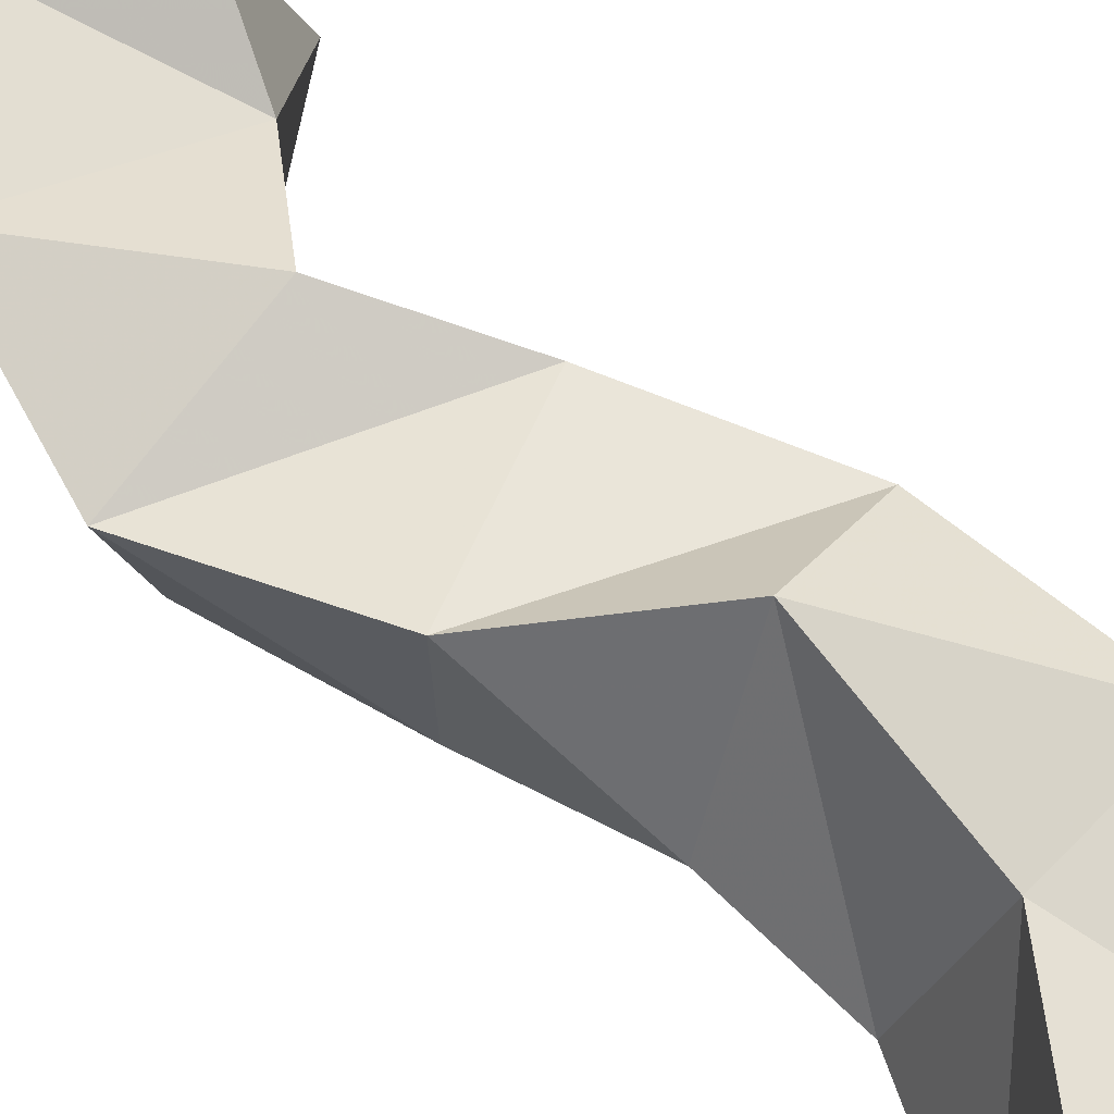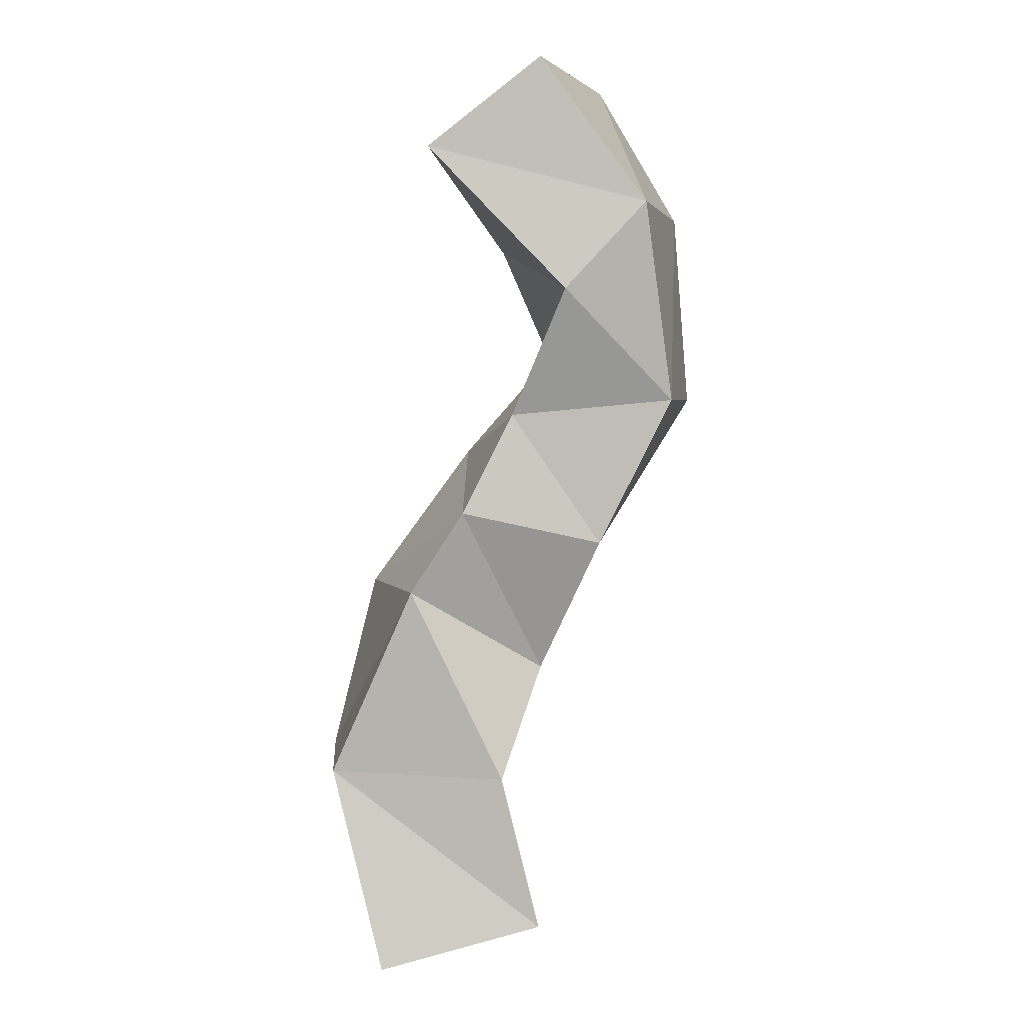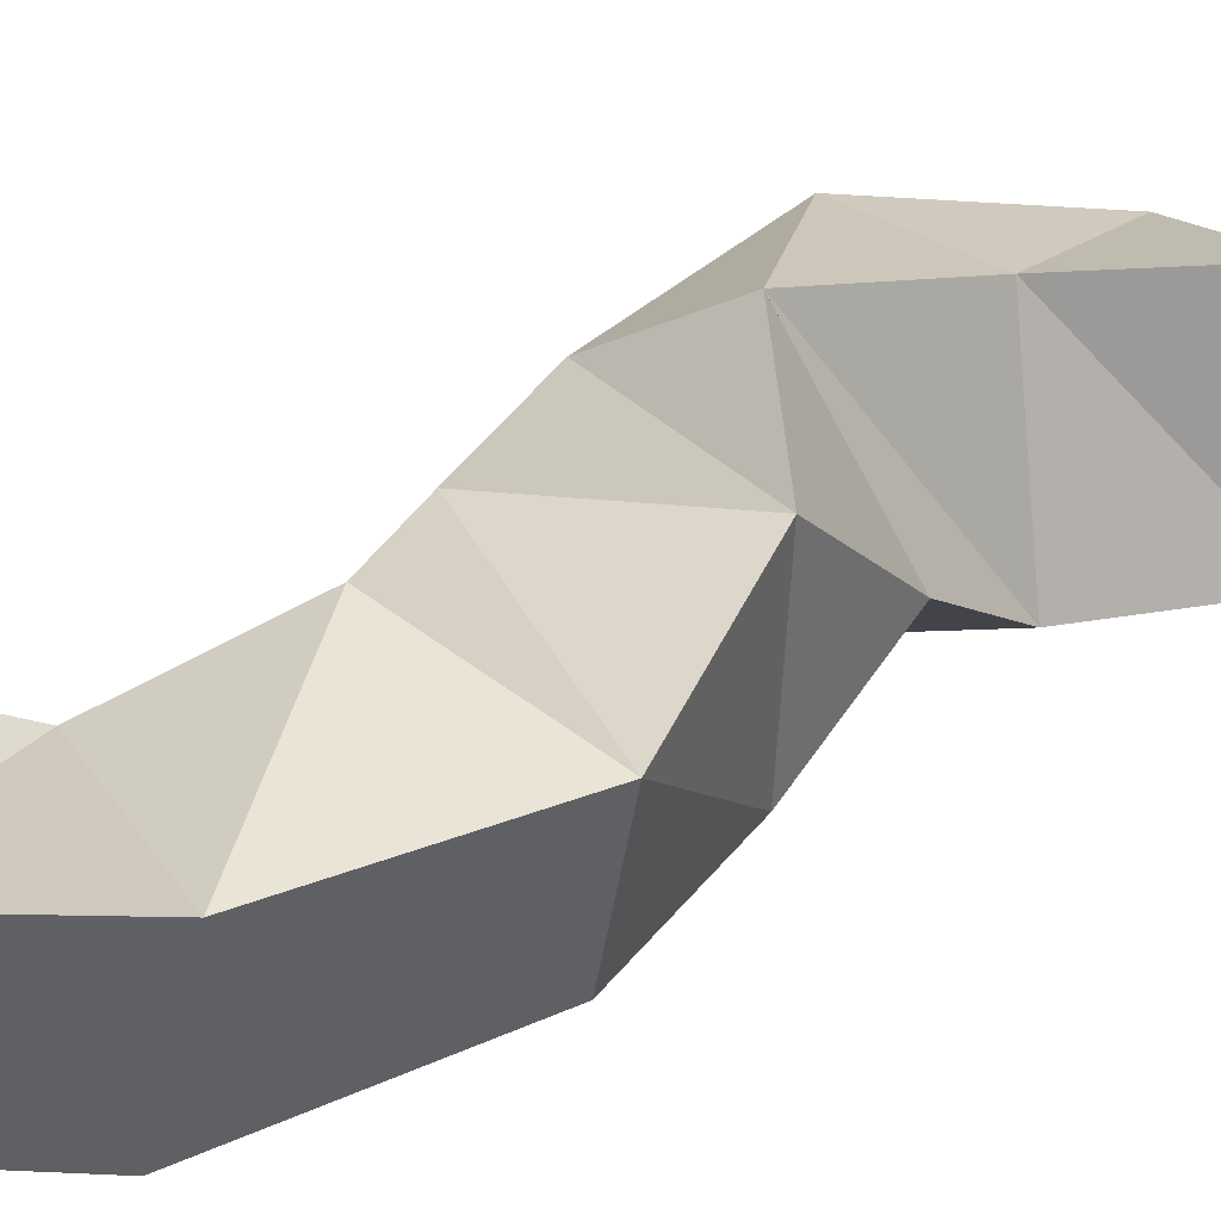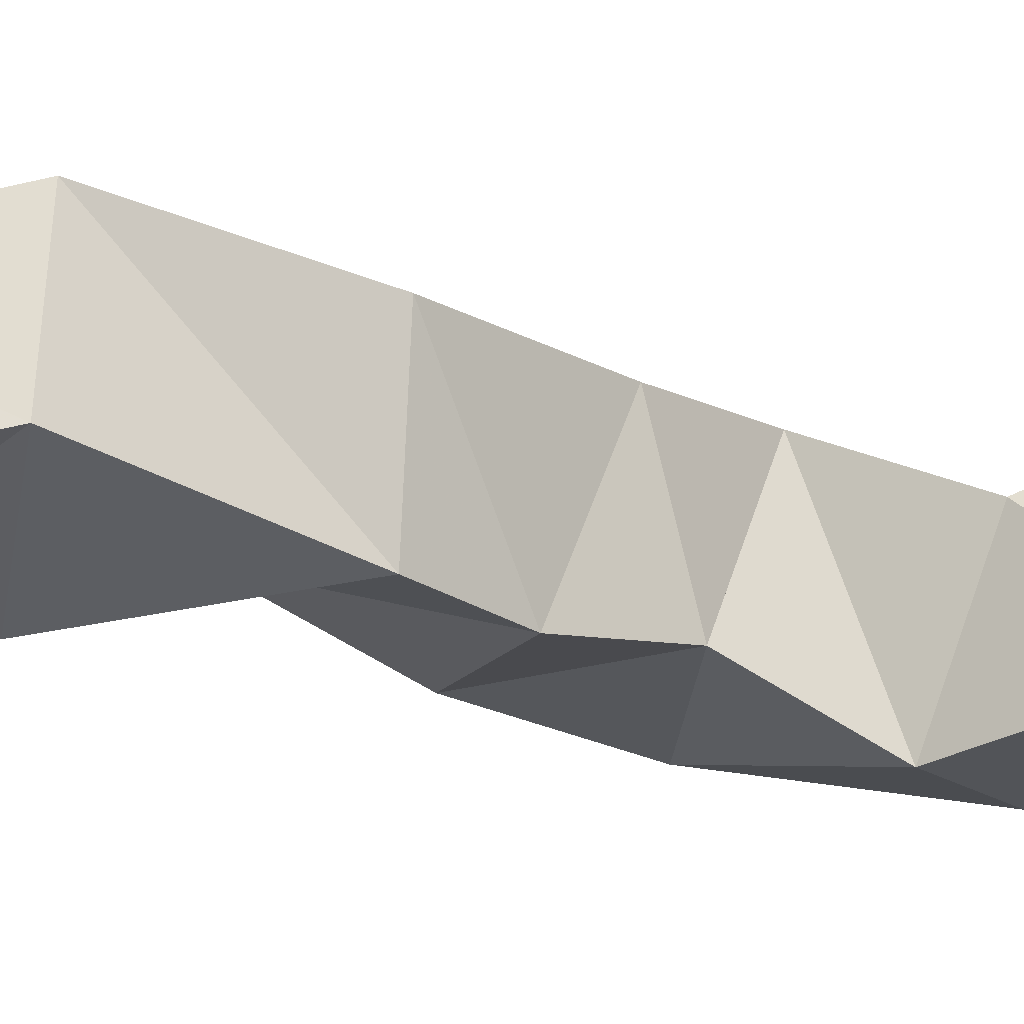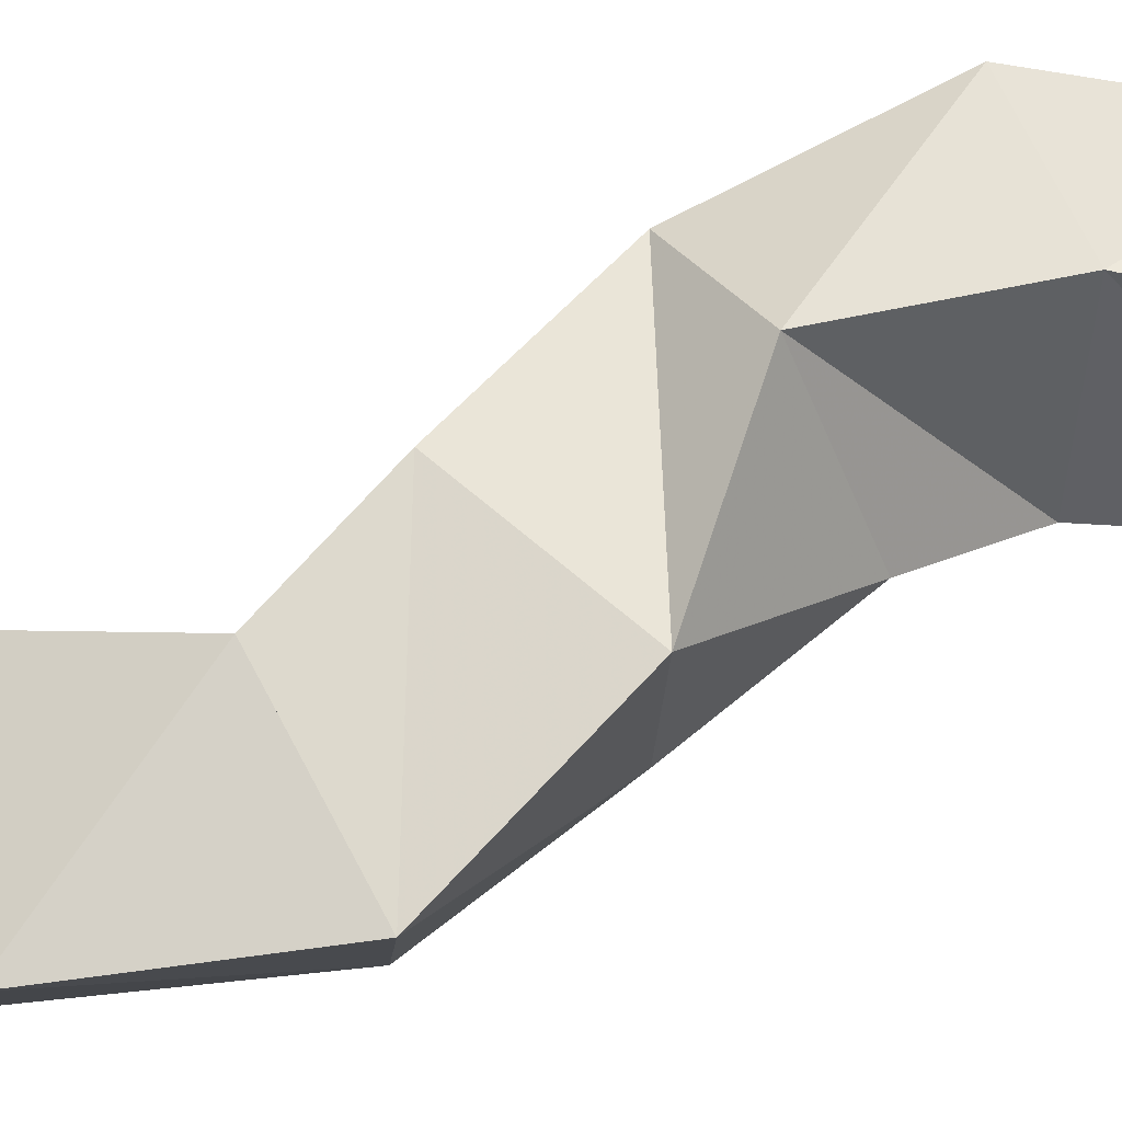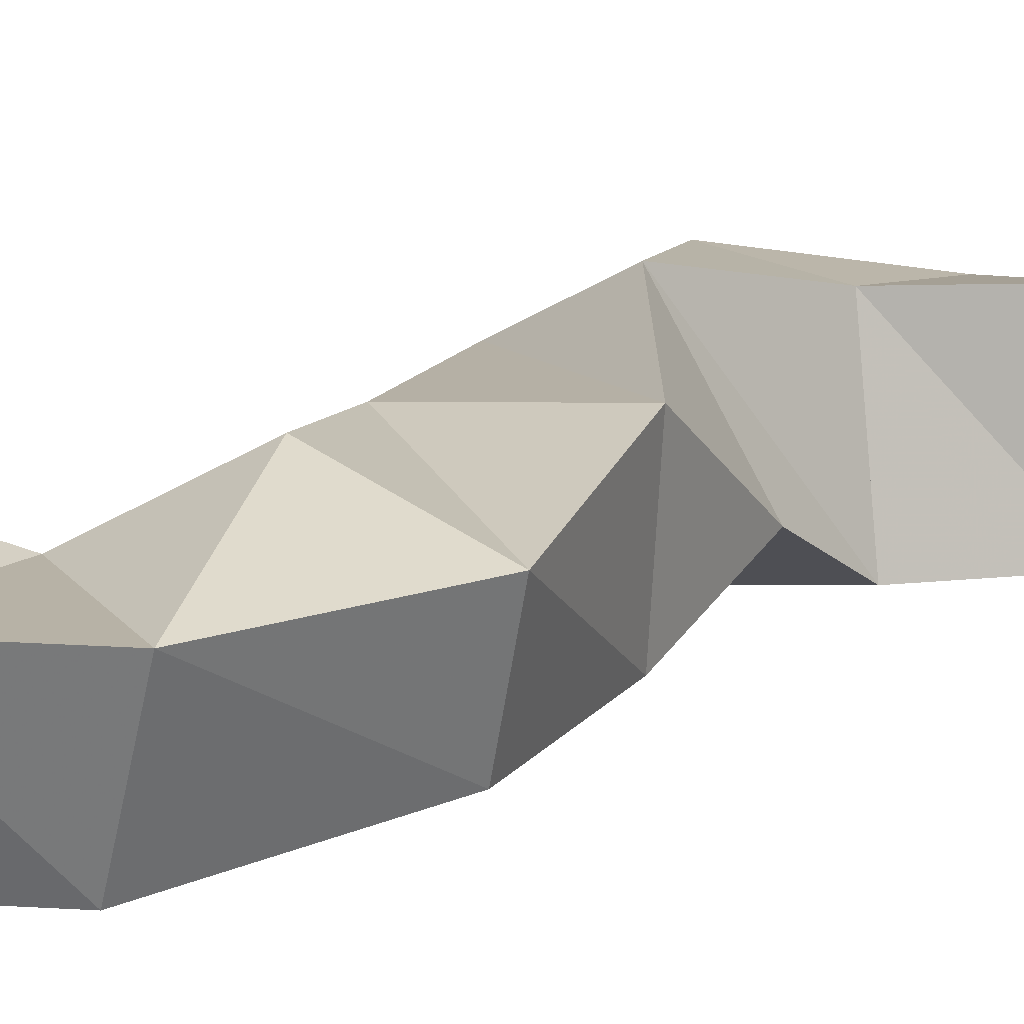
<metadata>
{"format":"obj","ext":"obj","renderer":"f3d","projection":"perspective","resolution":1024,"background":"white","views":[{"elev":64.7,"azim":146.9,"up":"+Y"},{"elev":4.2,"azim":-2.2,"up":"+Z"},{"elev":29.0,"azim":55.4,"up":"+Y"},{"elev":-25.2,"azim":-100.0,"up":"+Y"},{"elev":64.5,"azim":77.9,"up":"+Y"},{"elev":19.0,"azim":56.5,"up":"+Y"}]}
</metadata>
<code>
v -0.07901 0.1026 0.1093
v -0.08108 0.146 0.1164
v -0.02797 0.1008 0.1235
v -0.03579 0.1556 0.1221
v -0.09514 0.1159 0.1724
v -0.09664 0.1581 0.1741
v -0.03984 0.1038 0.1715
v -0.05678 0.1567 0.1655
v -0.06914 0.1071 0.2322
v -0.08212 0.1507 0.2321
v -0.02606 0.1258 0.2051
v -0.04924 0.1713 0.2197
v -0.05237 0.106 0.2581
v -0.0498 0.155 0.2761
v -0.007482 0.113 0.2478
v -0.00549 0.1611 0.246
v -0.03611 0.113 0.2897
v -0.02111 0.1628 0.3084
v 0.01578 0.1117 0.2945
v 0.02607 0.1511 0.2939
v -0.01972 0.1 0.3302
v -0.03778 0.1446 0.3438
v 0.006309 0.1036 0.358
v 0.02107 0.1499 0.3552
v -0.06323 0.1063 0.3753
v -0.04401 0.1587 0.3732
v -0.02741 0.1052 0.4035
v -0.00439 0.1534 0.3988
f 1 2 4
f 3 1 4
f 2 6 8
f 4 2 8
f 6 5 7
f 8 6 7
f 5 1 3
f 7 5 3
f 8 7 3
f 4 8 3
f 2 1 5
f 6 2 5
f 5 6 8
f 7 5 8
f 6 10 12
f 8 6 12
f 10 9 11
f 12 10 11
f 9 5 7
f 11 9 7
f 12 11 7
f 8 12 7
f 6 5 9
f 10 6 9
f 9 10 12
f 11 9 12
f 10 14 16
f 12 10 16
f 14 13 15
f 16 14 15
f 13 9 11
f 15 13 11
f 16 15 11
f 12 16 11
f 10 9 13
f 14 10 13
f 13 14 16
f 15 13 16
f 14 18 20
f 16 14 20
f 18 17 19
f 20 18 19
f 17 13 15
f 19 17 15
f 20 19 15
f 16 20 15
f 14 13 17
f 18 14 17
f 17 18 20
f 19 17 20
f 18 22 24
f 20 18 24
f 22 21 23
f 24 22 23
f 21 17 19
f 23 21 19
f 24 23 19
f 20 24 19
f 18 17 21
f 22 18 21
f 21 22 24
f 23 21 24
f 22 26 28
f 24 22 28
f 26 25 27
f 28 26 27
f 25 21 23
f 27 25 23
f 28 27 23
f 24 28 23
f 22 21 25
f 26 22 25

</code>
